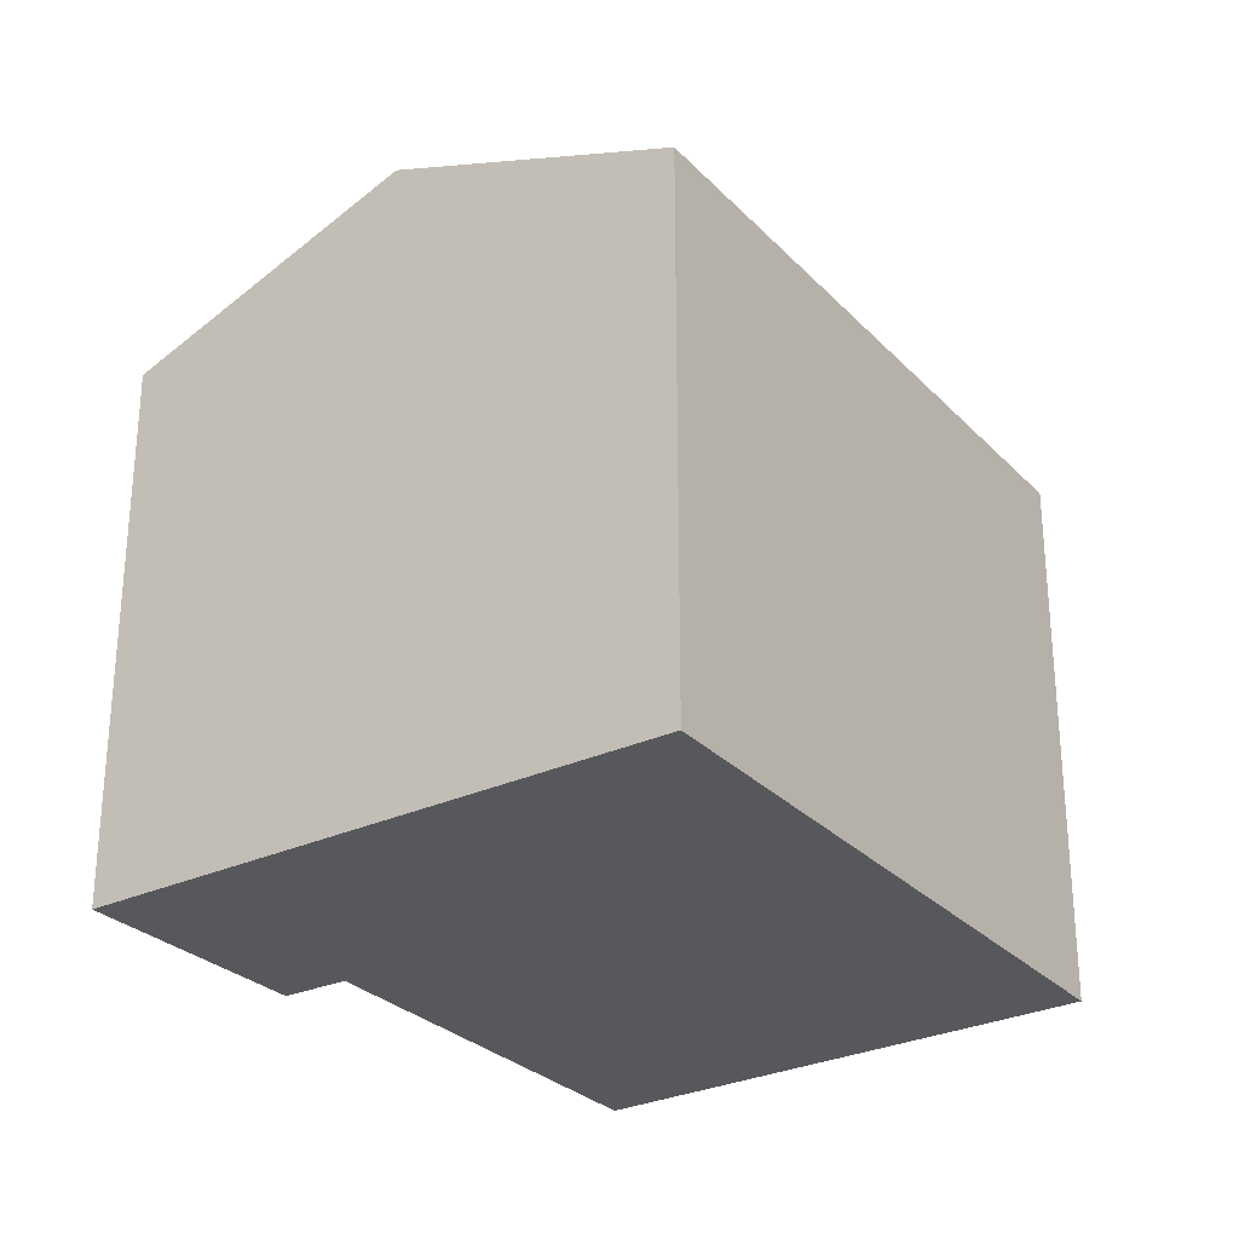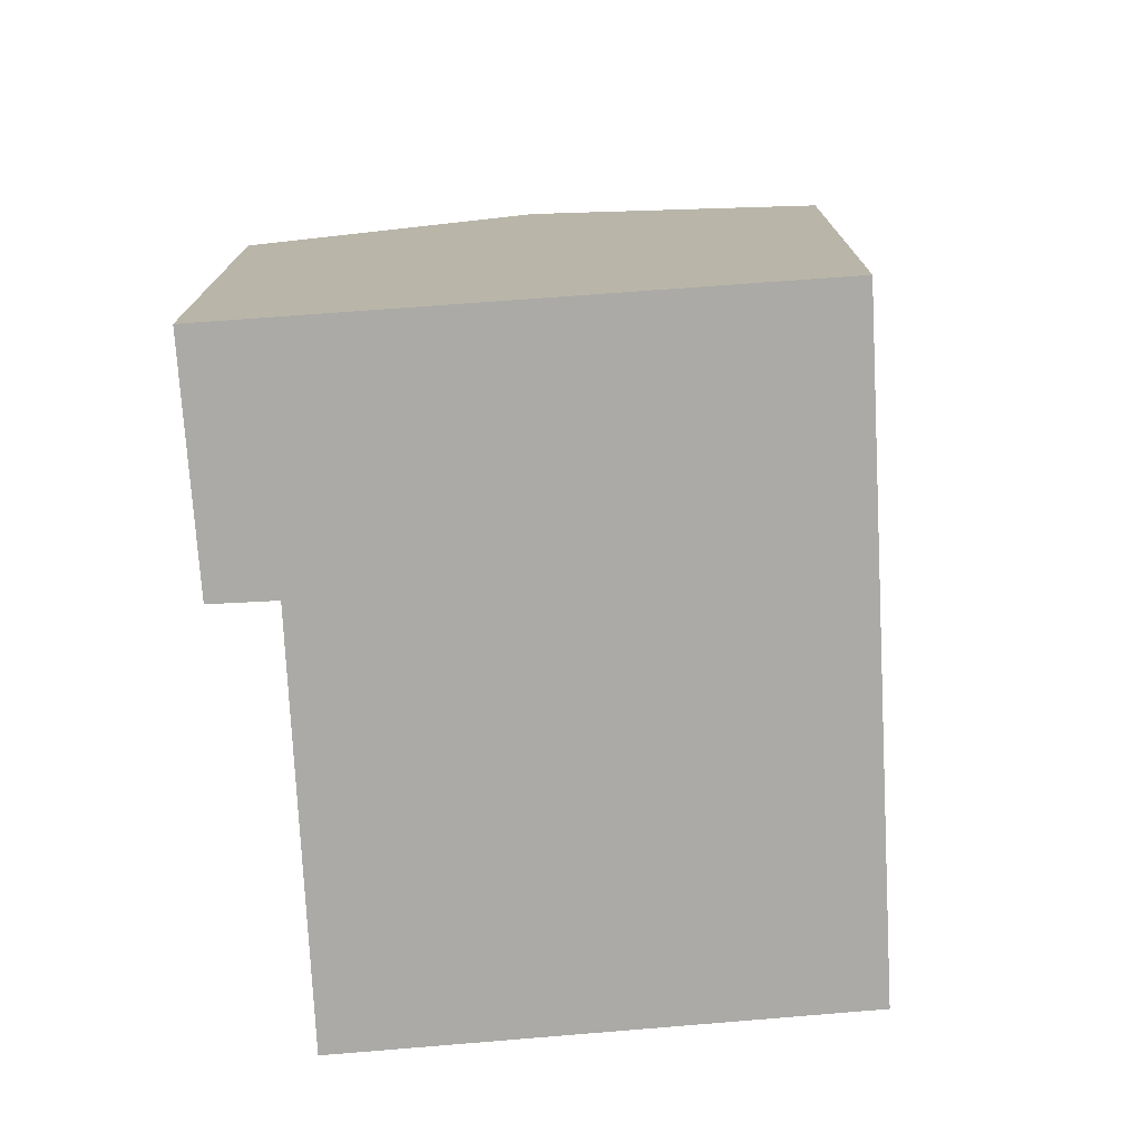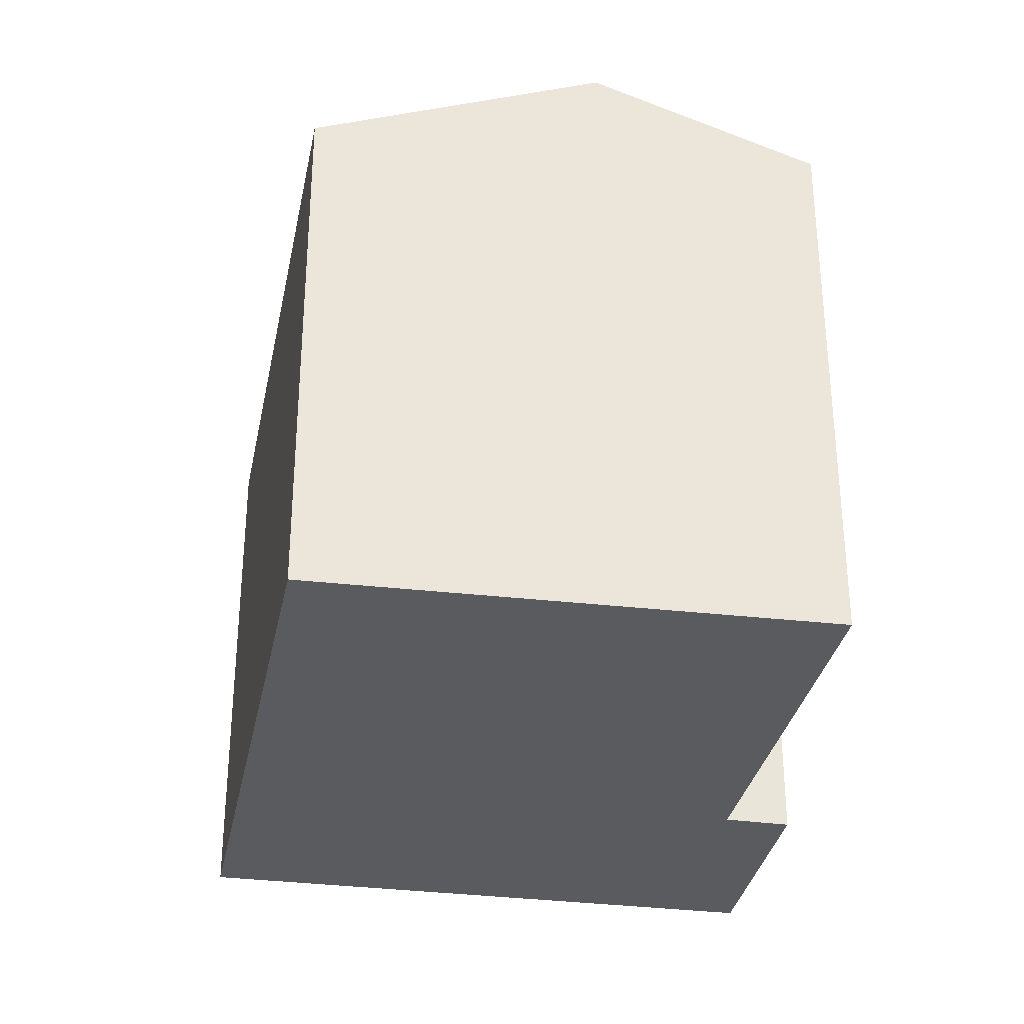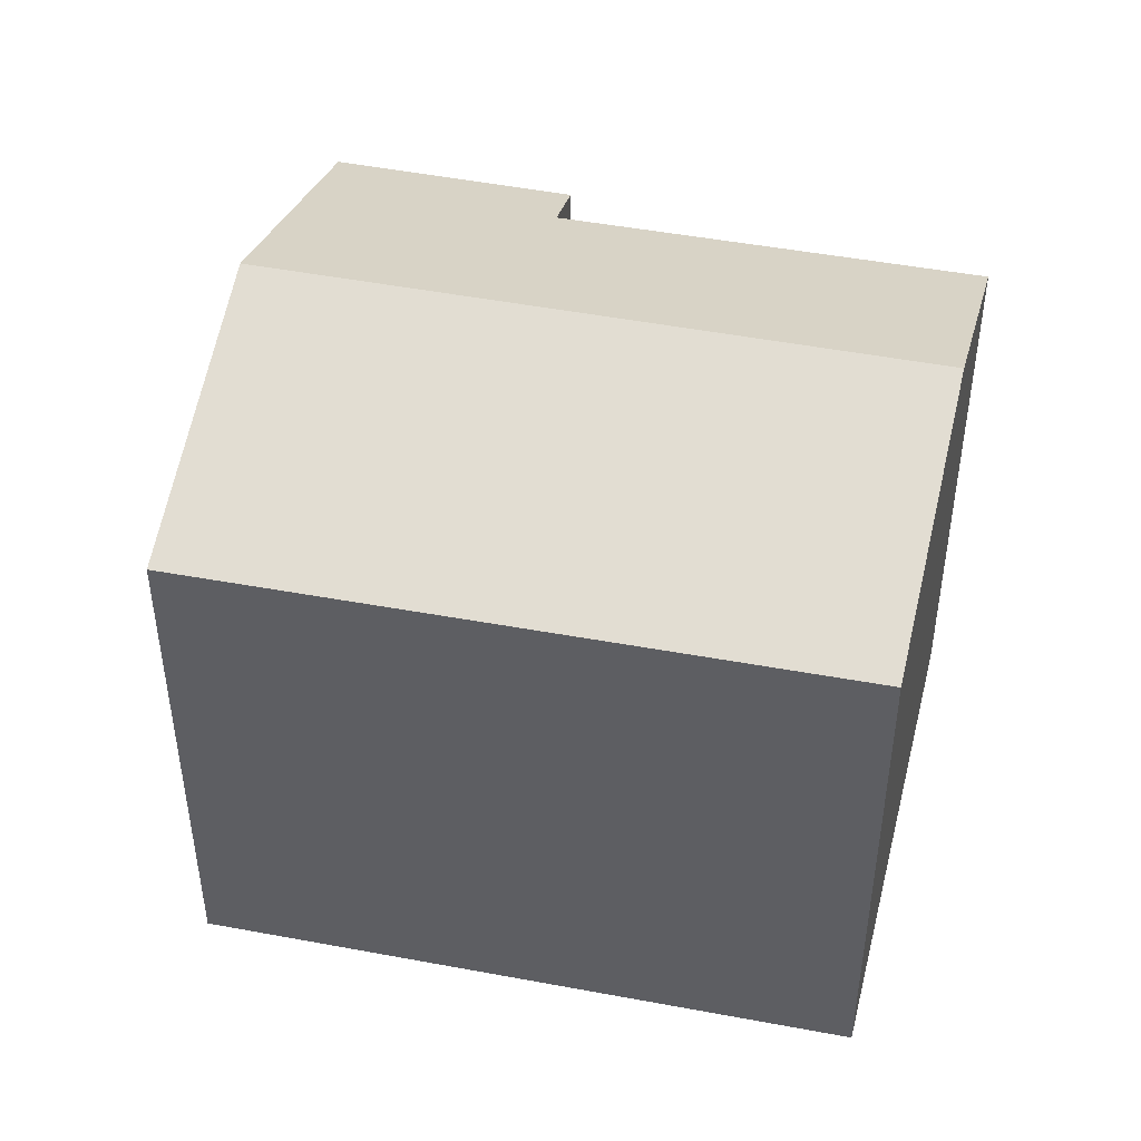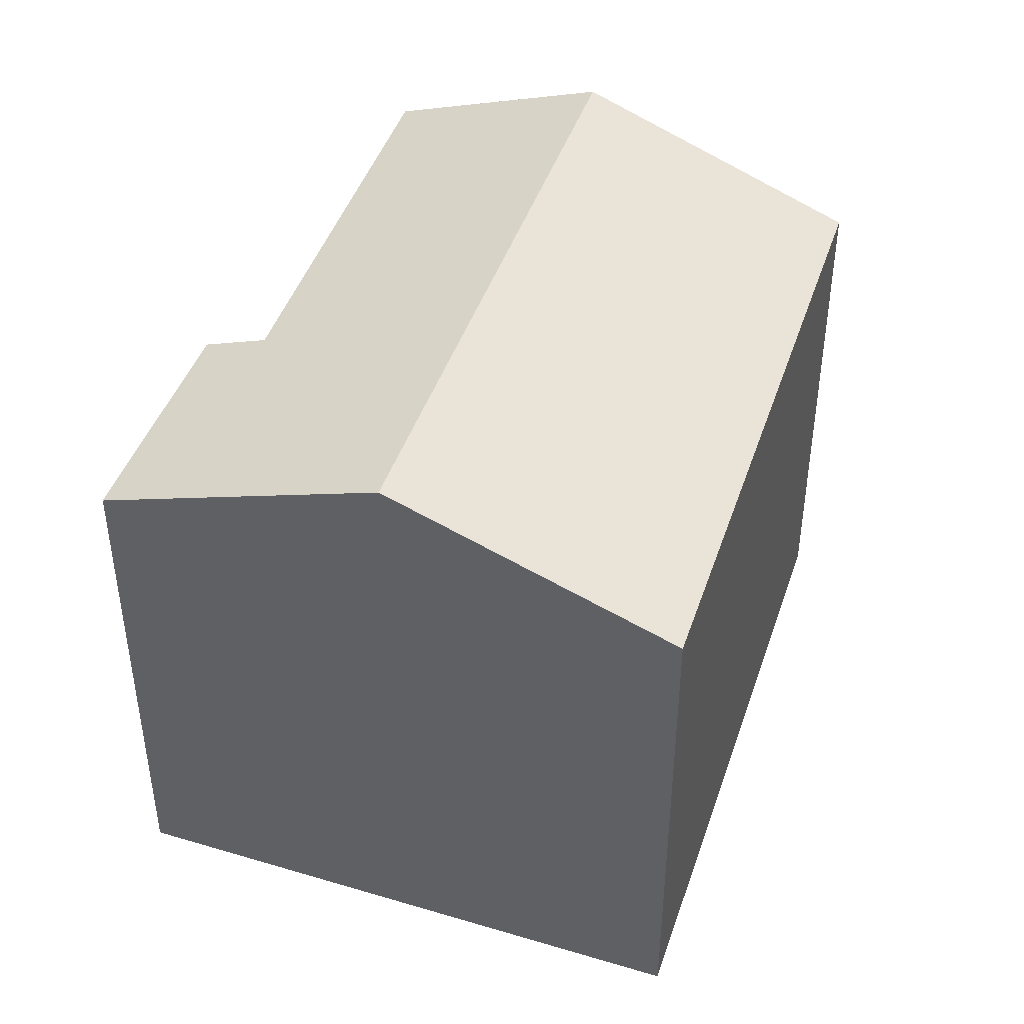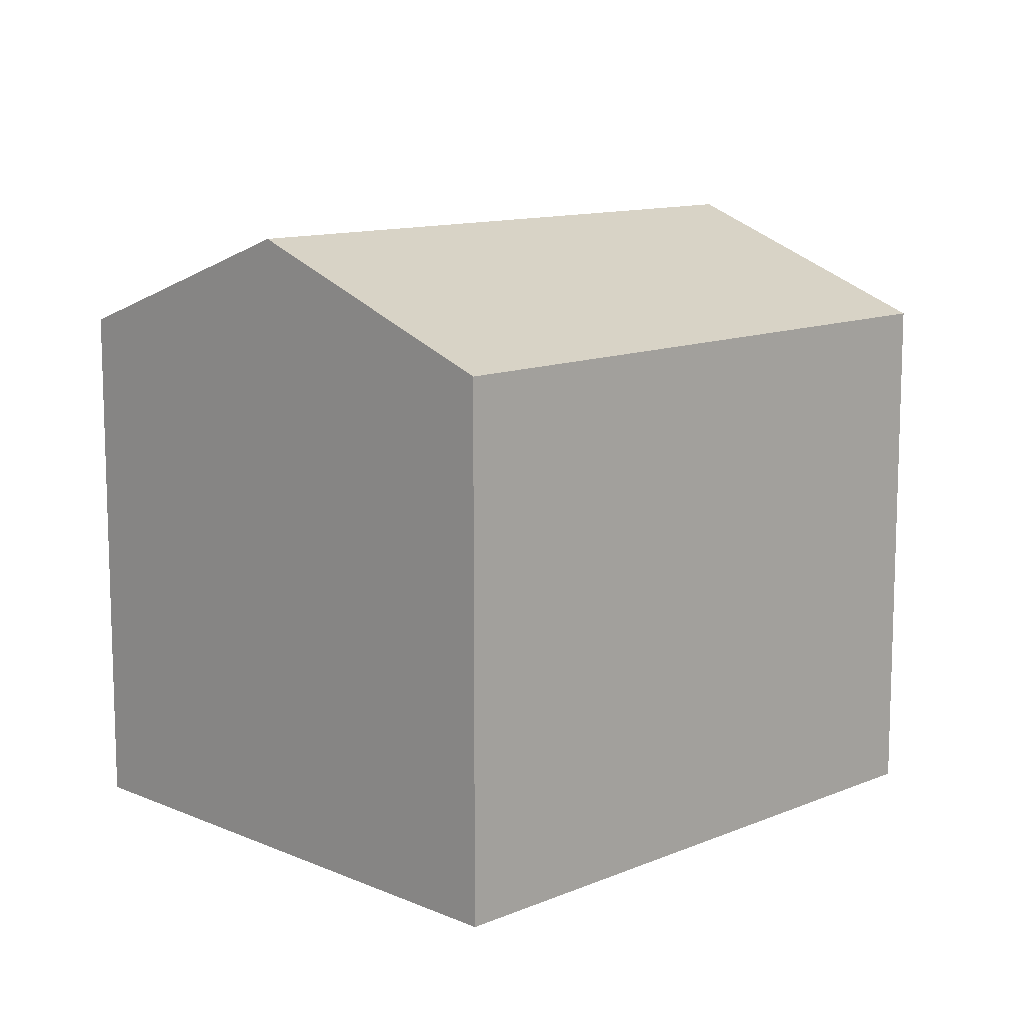
<metadata>
{"format":"obj","ext":"obj","renderer":"f3d","projection":"perspective","resolution":1024,"background":"white","views":[{"elev":-28.4,"azim":155.4,"up":"+Y"},{"elev":-75.8,"azim":124.5,"up":"+Y"},{"elev":-32.5,"azim":-69.6,"up":"+Y"},{"elev":46.8,"azim":-136.5,"up":"+Y"},{"elev":44.9,"azim":139.6,"up":"+Y"},{"elev":11.6,"azim":166.3,"up":"+Y"}]}
</metadata>
<code>
v  3.355 14.89 5.939
v  0.843 12.44 -0.517
v  0 12.44 7.619e-16
v  13.26 12.4 -8.138
v  16.77 14.89 -2.164
v  19.07 13.26 1.75
v  15.31 12.44 6.68
v  20.26 12.42 3.774
v  14.49 13.01 5.341
v  7.831 12.99 9.428
v  7.773 12.99 9.464
v  6.006 12.98 10.55
v  5.971 12.98 10.57
v  5.652 13.21 10.01
v  4.784 13.85 8.47
v  5.971 -6.472e-16 10.57
v  14.49 -3.27e-16 5.341
v  7.831 -5.773e-16 9.428
v  6.006 -6.459e-16 10.55
v  7.773 -5.795e-16 9.464
v  15.31 -4.09e-16 6.68
v  20.26 -2.311e-16 3.774
v  0 0 0
v  3.355 -3.637e-16 5.939
v  4.784 -5.186e-16 8.47
v  5.652 -6.127e-16 10.01
v  13.26 4.983e-16 -8.138
v  16.77 1.325e-16 -2.164
v  19.07 -1.072e-16 1.75
v  0.843 3.166e-17 -0.517
g defaultobject
f 1 2 3
f 2 1 4
f 4 1 5
f 6 7 8
f 7 6 5
f 7 5 9
f 9 5 1
f 9 1 10
f 10 1 11
f 11 1 12
f 12 1 13
f 13 1 14
f 14 1 15
f 16 12 13
f 12 16 11
f 11 16 10
f 10 16 9
f 9 16 17
f 17 16 18
f 18 16 19
f 18 19 20
f 21 8 7
f 8 21 22
f 17 7 9
f 7 17 21
f 23 1 3
f 1 23 15
f 15 23 14
f 14 23 13
f 13 23 16
f 16 23 24
f 16 24 25
f 16 25 26
f 22 6 8
f 6 22 5
f 5 22 4
f 4 22 27
f 27 22 28
f 28 22 29
f 27 2 4
f 2 27 30
f 2 30 3
f 3 30 23
f 21 29 22
f 29 21 28
f 28 21 27
f 27 21 17
f 27 17 30
f 30 17 18
f 30 18 20
f 30 20 19
f 30 19 23
f 23 19 16
f 23 16 24
f 24 16 26
f 24 26 25

</code>
